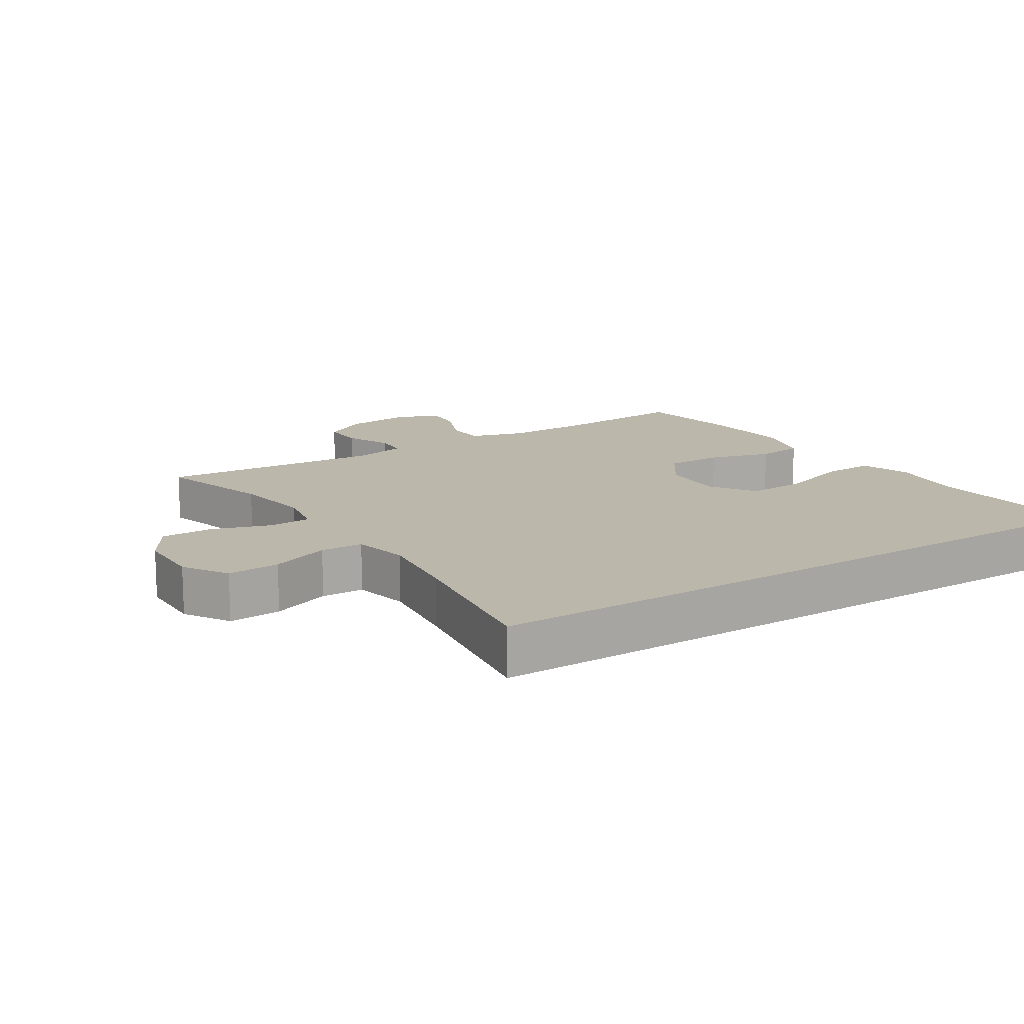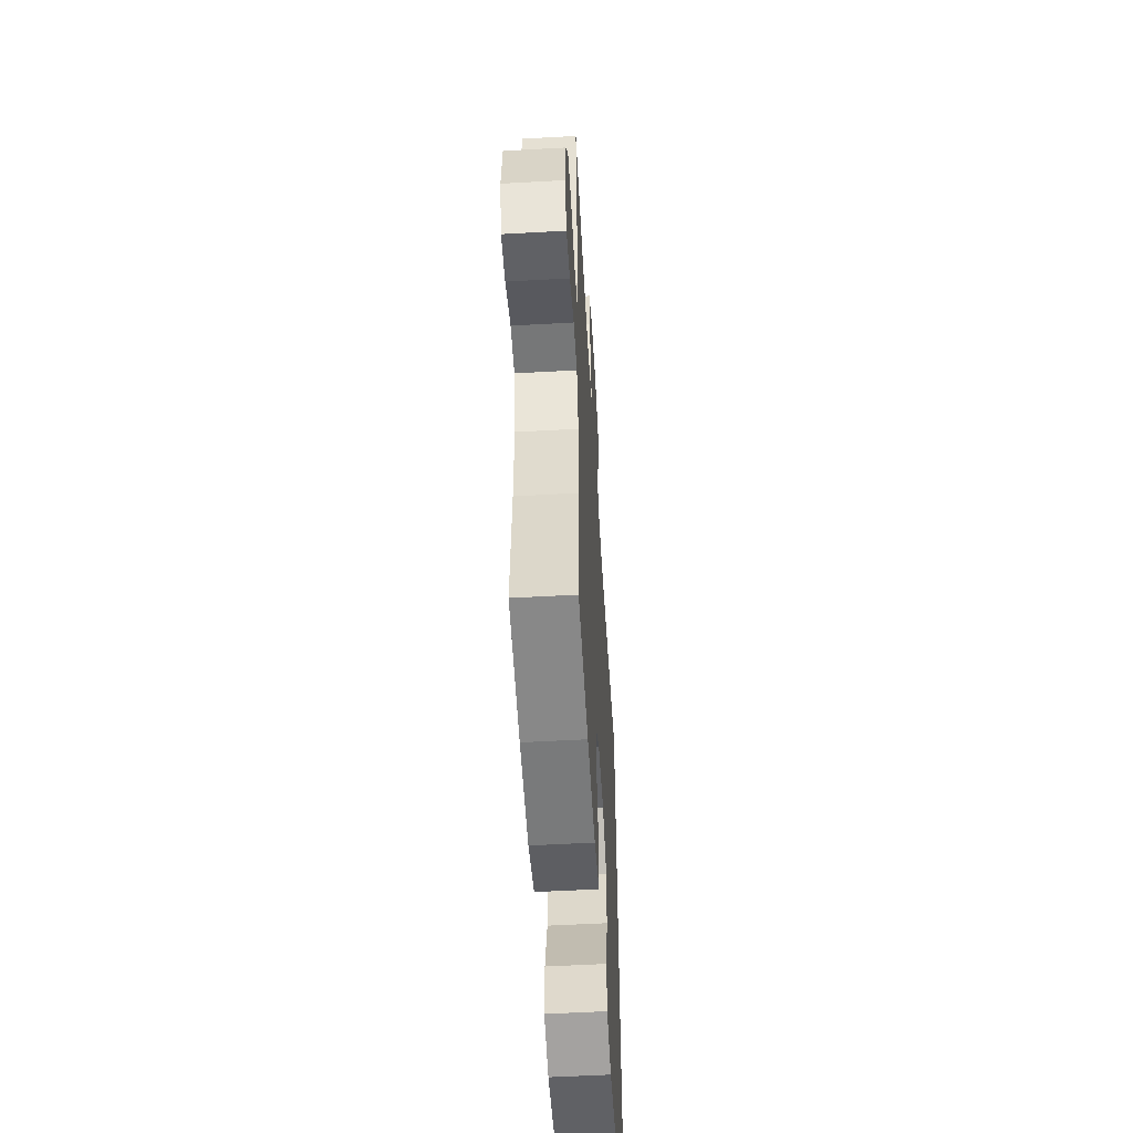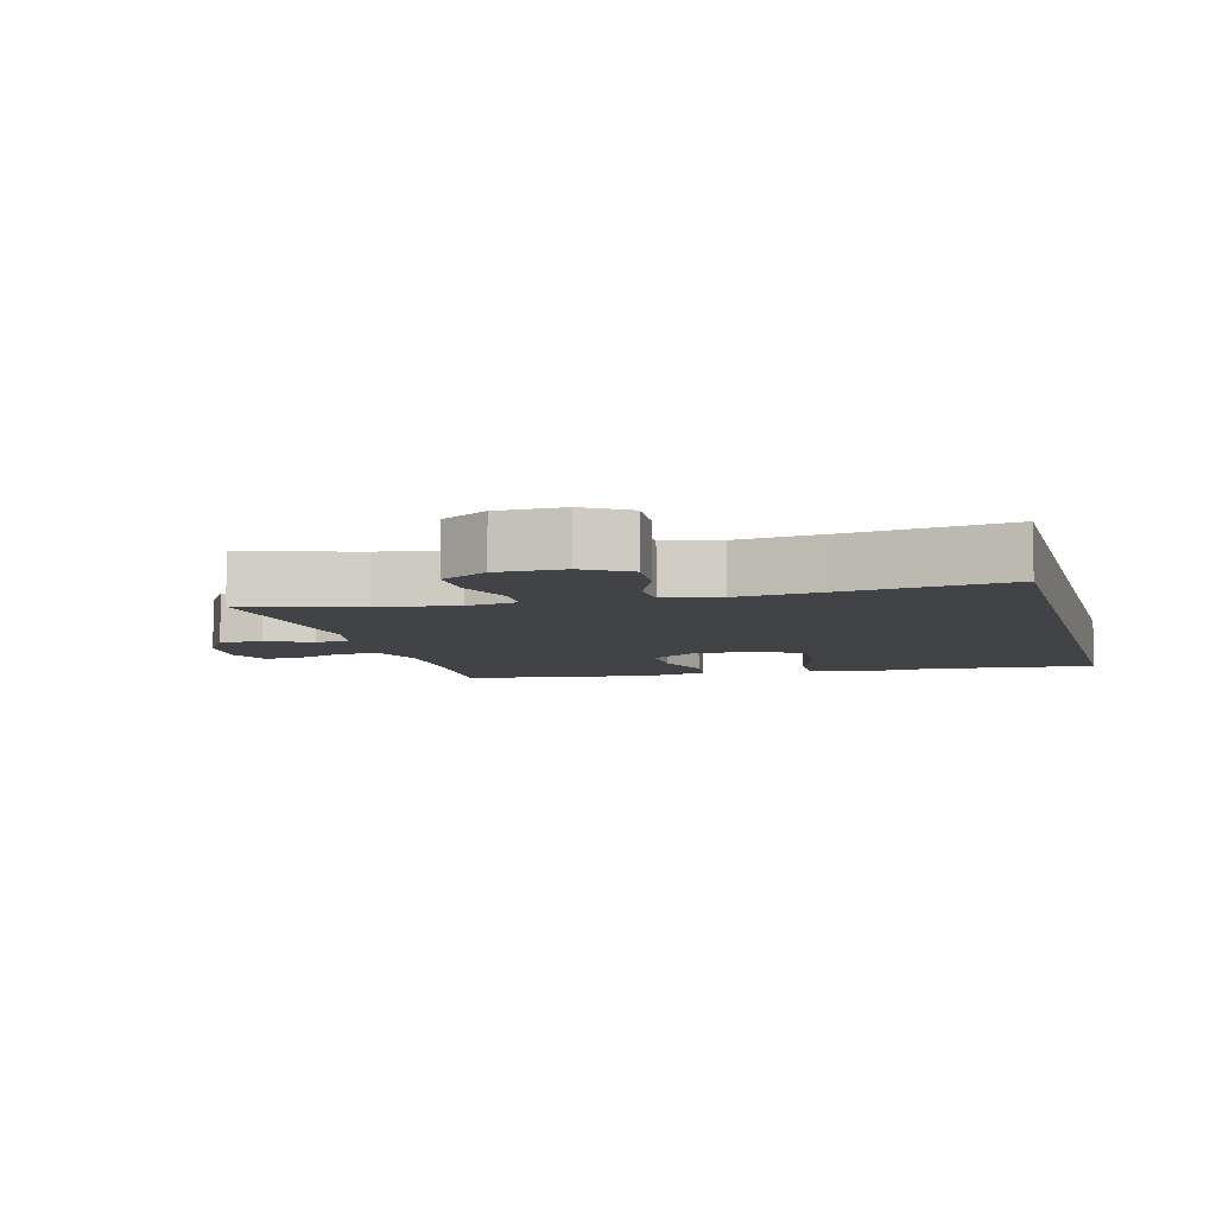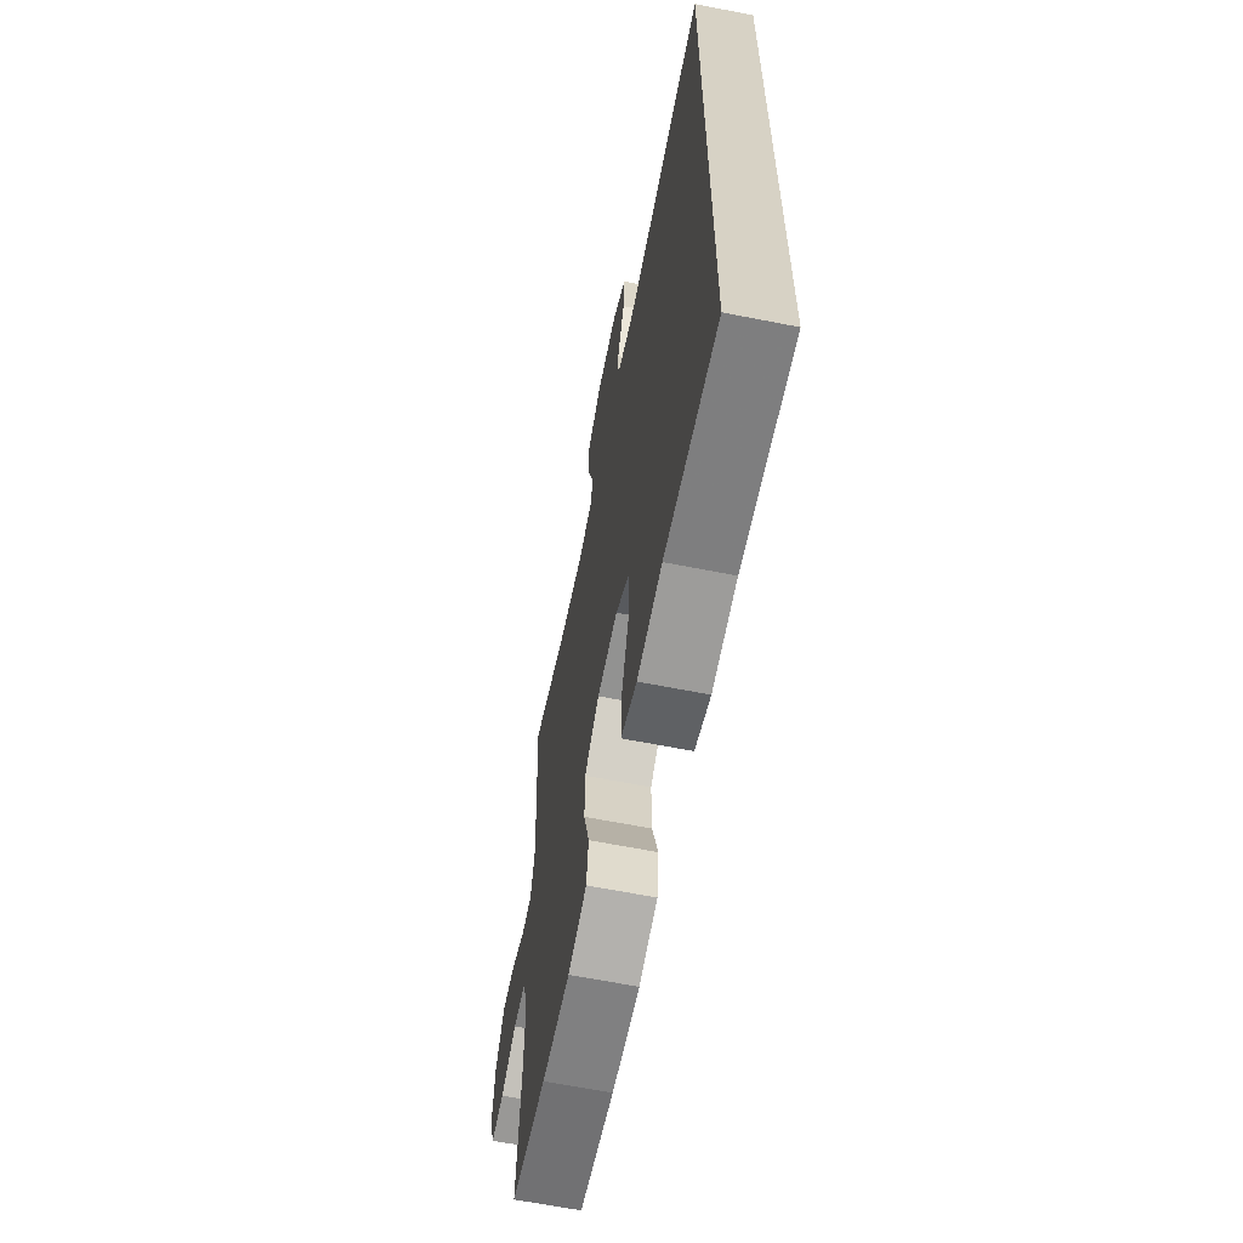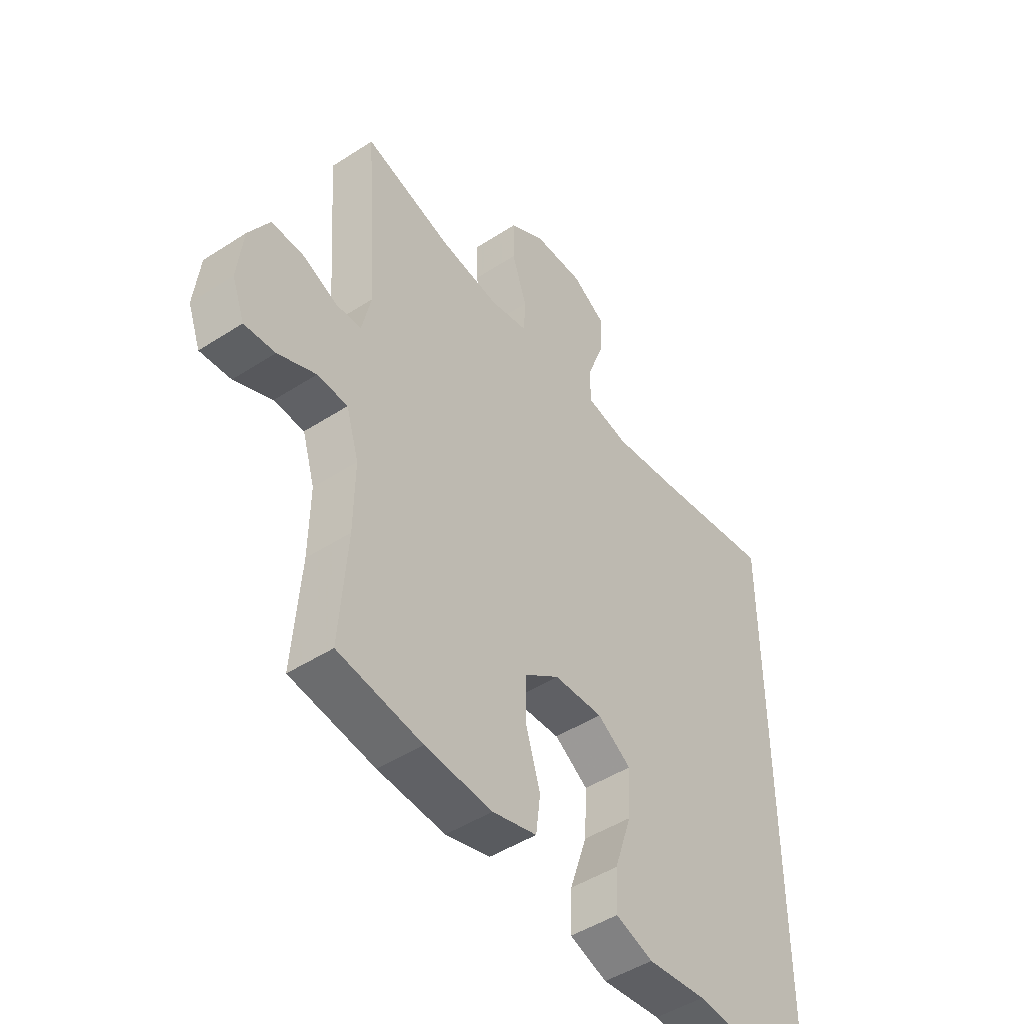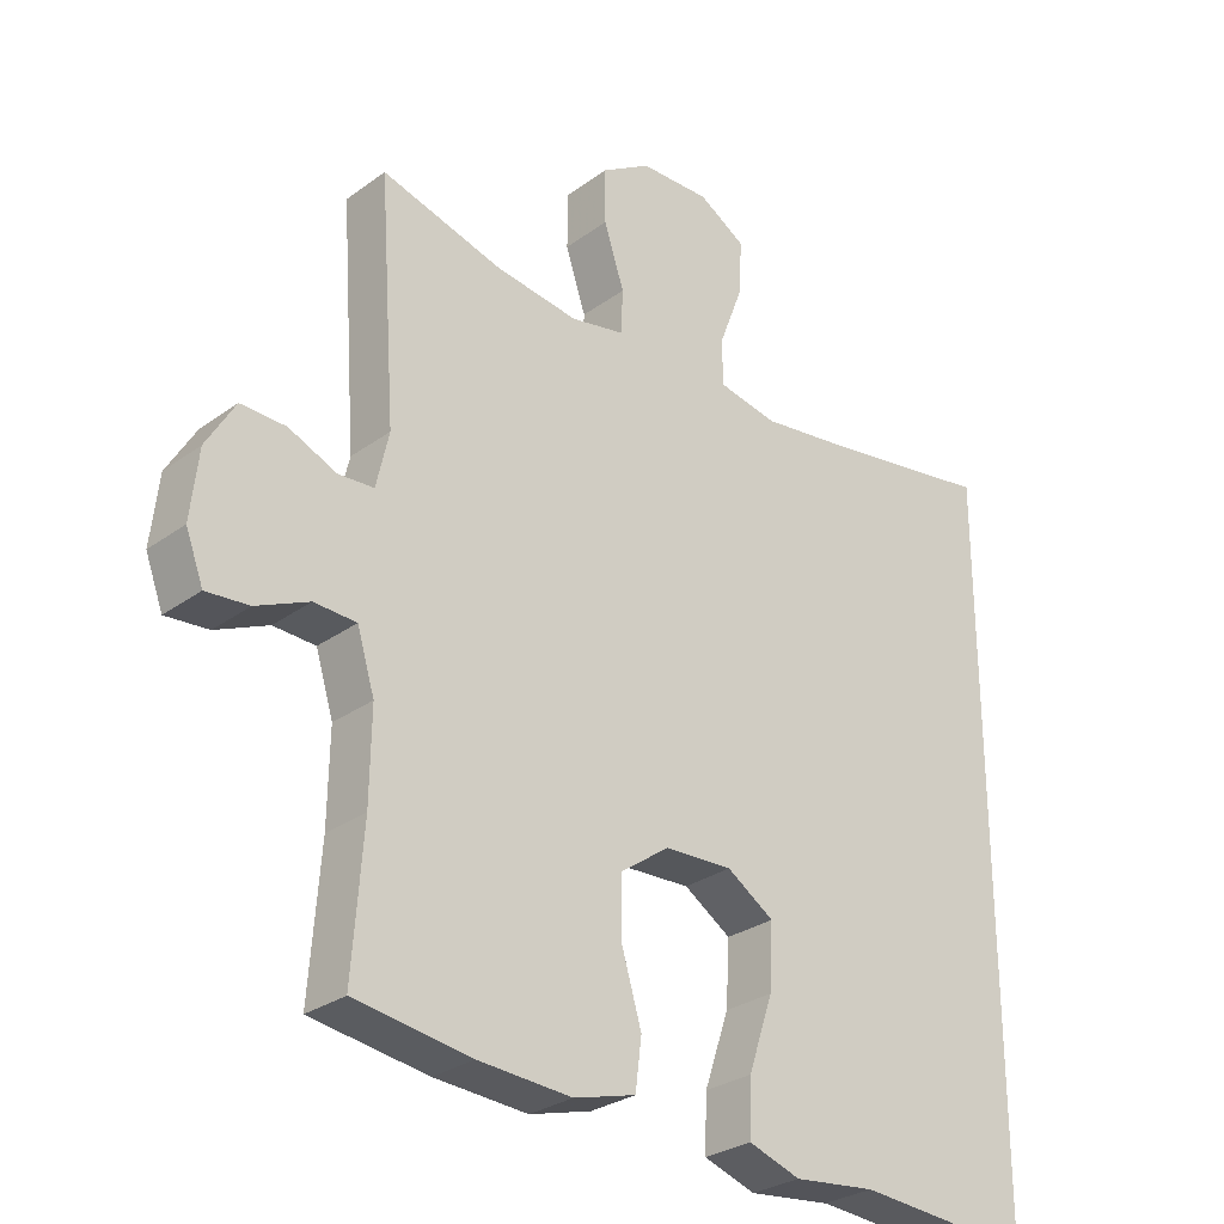
<metadata>
{"format":"obj","ext":"obj","renderer":"f3d","projection":"perspective","resolution":1024,"background":"white","views":[{"elev":14.3,"azim":57.2,"up":"+Y"},{"elev":-54.2,"azim":-86.6,"up":"+Z"},{"elev":-6.9,"azim":14.7,"up":"+Y"},{"elev":-63.9,"azim":78.7,"up":"+Z"},{"elev":-47.3,"azim":-53.8,"up":"+Z"},{"elev":-28.6,"azim":-42.7,"up":"+Z"}]}
</metadata>
<code>
v 0.5 0.07 0.488
v 0.5 0.07 -0.554
v 0.249 0.07 -0.535
v 0.132 0.07 -0.548
v 0.058 0.07 -0.523
v 0.061 0.07 -0.445
v 0.096 0.07 -0.341
v 0.101 0.07 -0.25
v 0.034 0.07 -0.206
v -0.063 0.07 -0.21
v -0.132 0.07 -0.259
v -0.132 0.07 -0.345
v -0.104 0.07 -0.439
v -0.113 0.07 -0.51
v -0.201 0.07 -0.534
v -0.334 0.07 -0.525
v -0.5 0.07 -0.5
v -0.485 0.07 -0.298
v -0.483 0.07 -0.17
v -0.508 0.07 -0.088
v -0.568 0.07 -0.085
v -0.643 0.07 -0.118
v -0.704 0.07 -0.123
v -0.729 0.07 -0.056
v -0.718 0.07 0.042
v -0.677 0.07 0.111
v -0.613 0.07 0.109
v -0.544 0.07 0.079
v -0.494 0.07 0.082
v -0.476 0.07 0.161
v -0.5 0.07 0.5
v -0.327 0.07 0.45
v -0.208 0.07 0.433
v -0.132 0.07 0.448
v -0.129 0.07 0.511
v -0.158 0.07 0.599
v -0.158 0.07 0.678
v -0.088 0.07 0.721
v 0.012 0.07 0.723
v 0.079 0.07 0.682
v 0.074 0.07 0.603
v 0.04 0.07 0.514
v 0.042 0.07 0.45
v 0.126 0.07 0.433
v 0.256 0.07 0.45
v 0.5 0 0.488
v 0.5 0 -0.554
v 0.249 0 -0.535
v 0.132 0 -0.548
v 0.058 0 -0.523
v 0.061 0 -0.445
v 0.096 0 -0.341
v 0.101 0 -0.25
v 0.034 0 -0.206
v -0.063 0 -0.21
v -0.132 0 -0.259
v -0.132 0 -0.345
v -0.104 0 -0.439
v -0.113 0 -0.51
v -0.201 0 -0.534
v -0.334 0 -0.525
v -0.5 0 -0.5
v -0.485 0 -0.298
v -0.483 0 -0.17
v -0.508 0 -0.088
v -0.568 0 -0.085
v -0.643 0 -0.118
v -0.704 0 -0.123
v -0.729 0 -0.056
v -0.718 0 0.042
v -0.677 0 0.111
v -0.613 0 0.109
v -0.544 0 0.079
v -0.494 0 0.082
v -0.476 0 0.161
v -0.5 0 0.5
v -0.327 0 0.45
v -0.208 0 0.433
v -0.132 0 0.448
v -0.129 0 0.511
v -0.158 0 0.599
v -0.158 0 0.678
v -0.088 0 0.721
v 0.012 0 0.723
v 0.079 0 0.682
v 0.074 0 0.603
v 0.04 0 0.514
v 0.042 0 0.45
v 0.126 0 0.433
v 0.256 0 0.45
f 40 41 42
f 39 40 42
f 38 39 42
f 37 38 42
f 36 37 42
f 35 36 42
f 34 35 42 43
f 33 34 43 44
f 30 31 32
f 29 30 32 33
f 26 27 28
f 25 26 28
f 24 25 28
f 23 24 28
f 22 23 28
f 21 22 28
f 20 21 28 29
f 29 33 44
f 20 29 44
f 19 20 44
f 16 17 18
f 15 16 18
f 14 15 18
f 13 14 18
f 12 13 18
f 11 12 18 19
f 5 6 7
f 4 5 7
f 3 4 7
f 3 7 8
f 2 3 8
f 1 2 8
f 45 1 8
f 19 44 45
f 11 19 45
f 10 11 45
f 9 10 45
f 8 9 45
f 87 86 85
f 87 85 84
f 87 84 83
f 87 83 82
f 87 82 81
f 87 81 80
f 88 87 80 79
f 89 88 79 78
f 77 76 75
f 78 77 75 74
f 73 72 71
f 73 71 70
f 73 70 69
f 73 69 68
f 73 68 67
f 73 67 66
f 74 73 66 65
f 89 78 74
f 89 74 65
f 89 65 64
f 63 62 61
f 63 61 60
f 63 60 59
f 63 59 58
f 63 58 57
f 64 63 57 56
f 52 51 50
f 52 50 49
f 52 49 48
f 53 52 48
f 53 48 47
f 53 47 46
f 53 46 90
f 90 89 64
f 90 64 56
f 90 56 55
f 90 55 54
f 90 54 53
f 1 46 47 2
f 2 47 48 3
f 3 48 49 4
f 4 49 50 5
f 5 50 51 6
f 6 51 52 7
f 7 52 53 8
f 8 53 54 9
f 9 54 55 10
f 10 55 56 11
f 11 56 57 12
f 12 57 58 13
f 13 58 59 14
f 14 59 60 15
f 15 60 61 16
f 16 61 62 17
f 17 62 63 18
f 18 63 64 19
f 19 64 65 20
f 20 65 66 21
f 21 66 67 22
f 22 67 68 23
f 23 68 69 24
f 24 69 70 25
f 25 70 71 26
f 26 71 72 27
f 27 72 73 28
f 28 73 74 29
f 29 74 75 30
f 30 75 76 31
f 31 76 77 32
f 32 77 78 33
f 33 78 79 34
f 34 79 80 35
f 35 80 81 36
f 36 81 82 37
f 37 82 83 38
f 38 83 84 39
f 39 84 85 40
f 40 85 86 41
f 41 86 87 42
f 42 87 88 43
f 43 88 89 44
f 44 89 90 45
f 45 90 46 1

</code>
